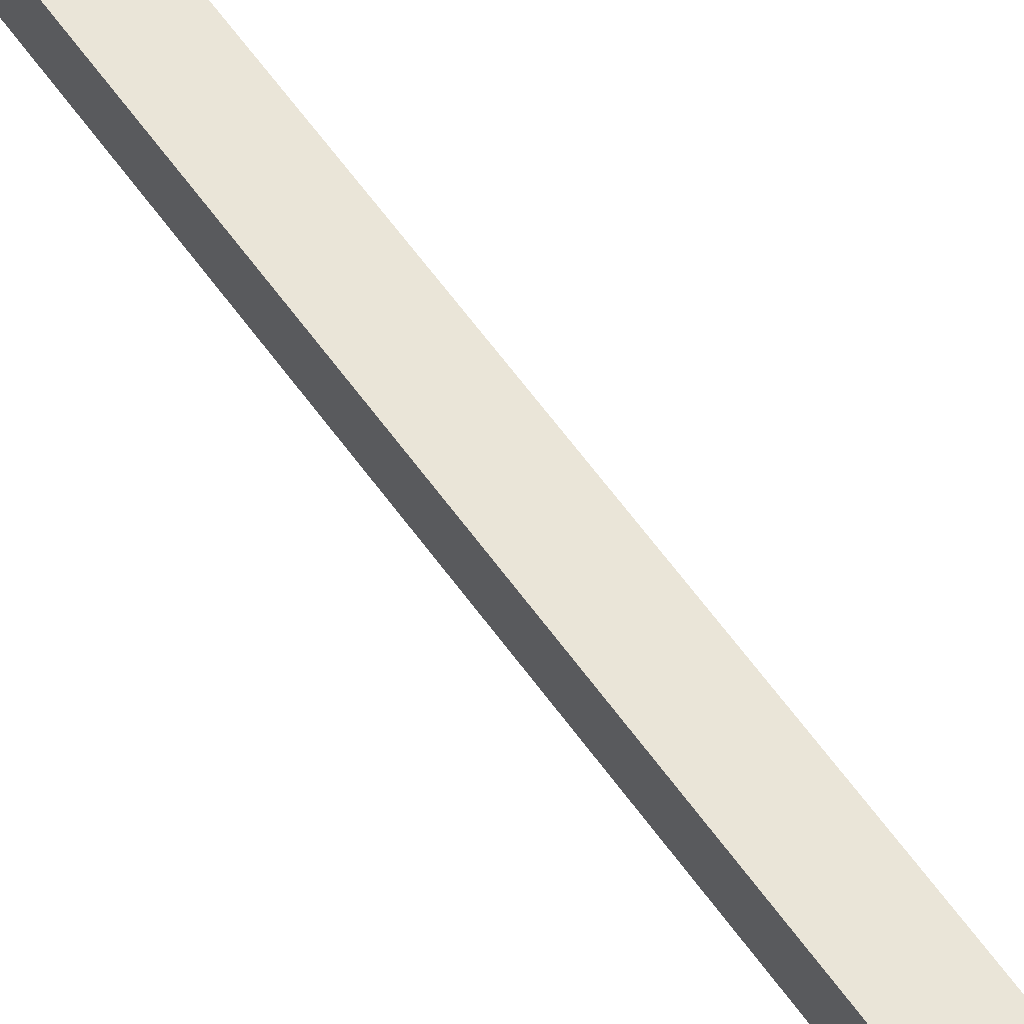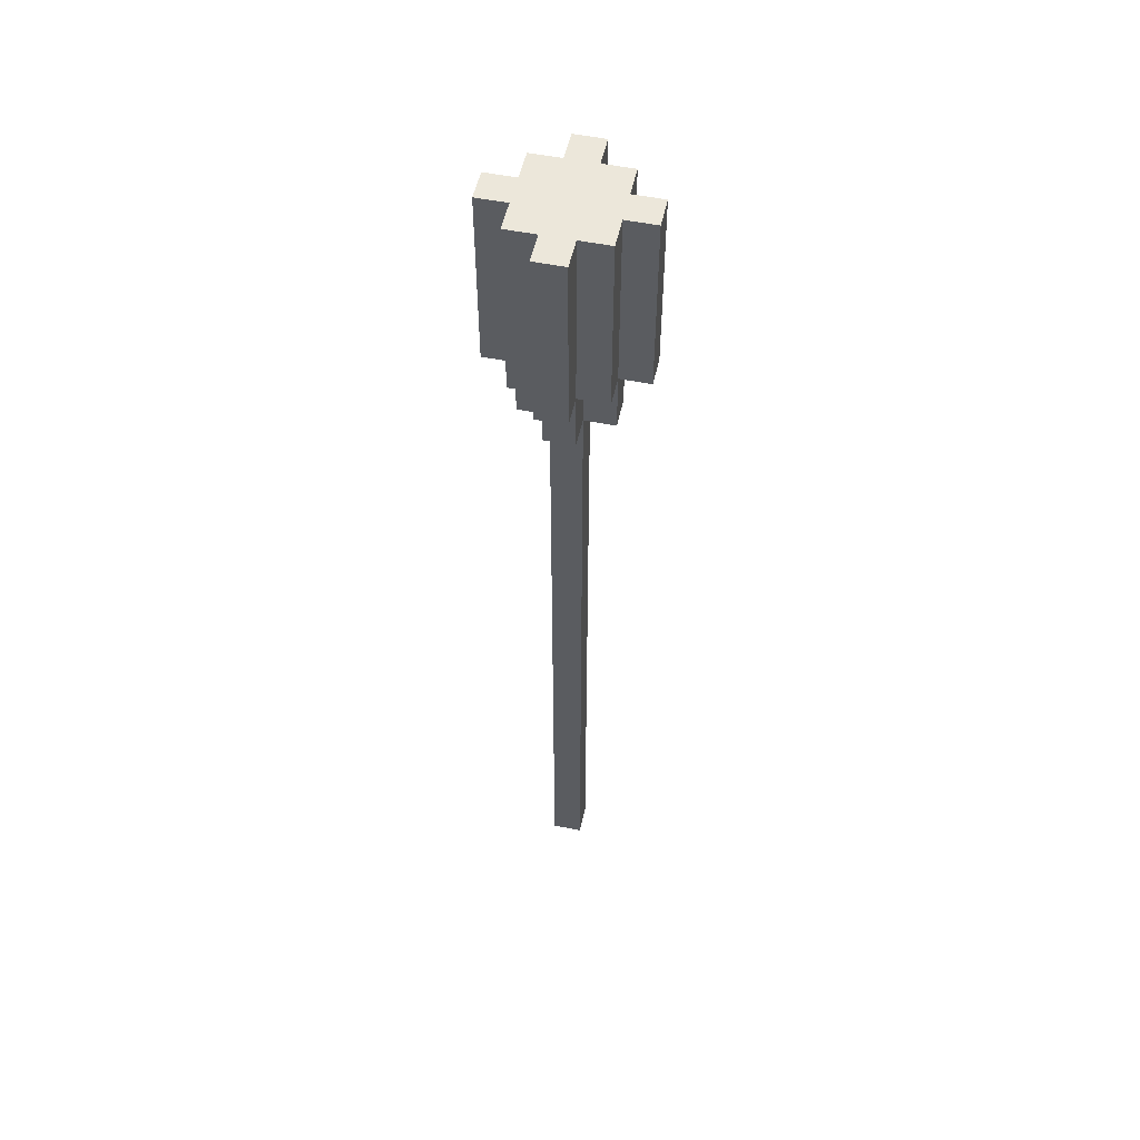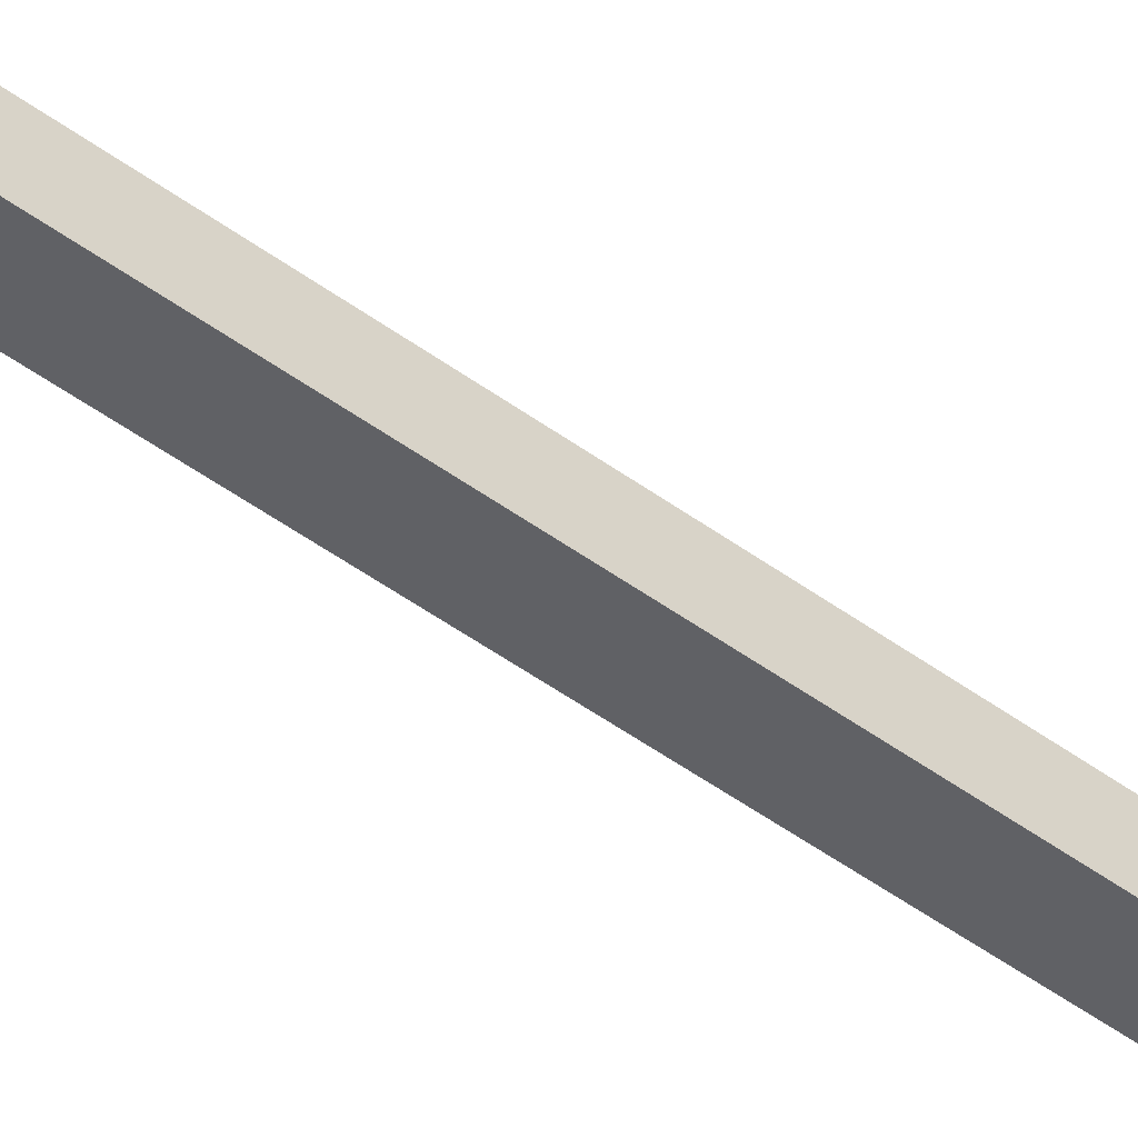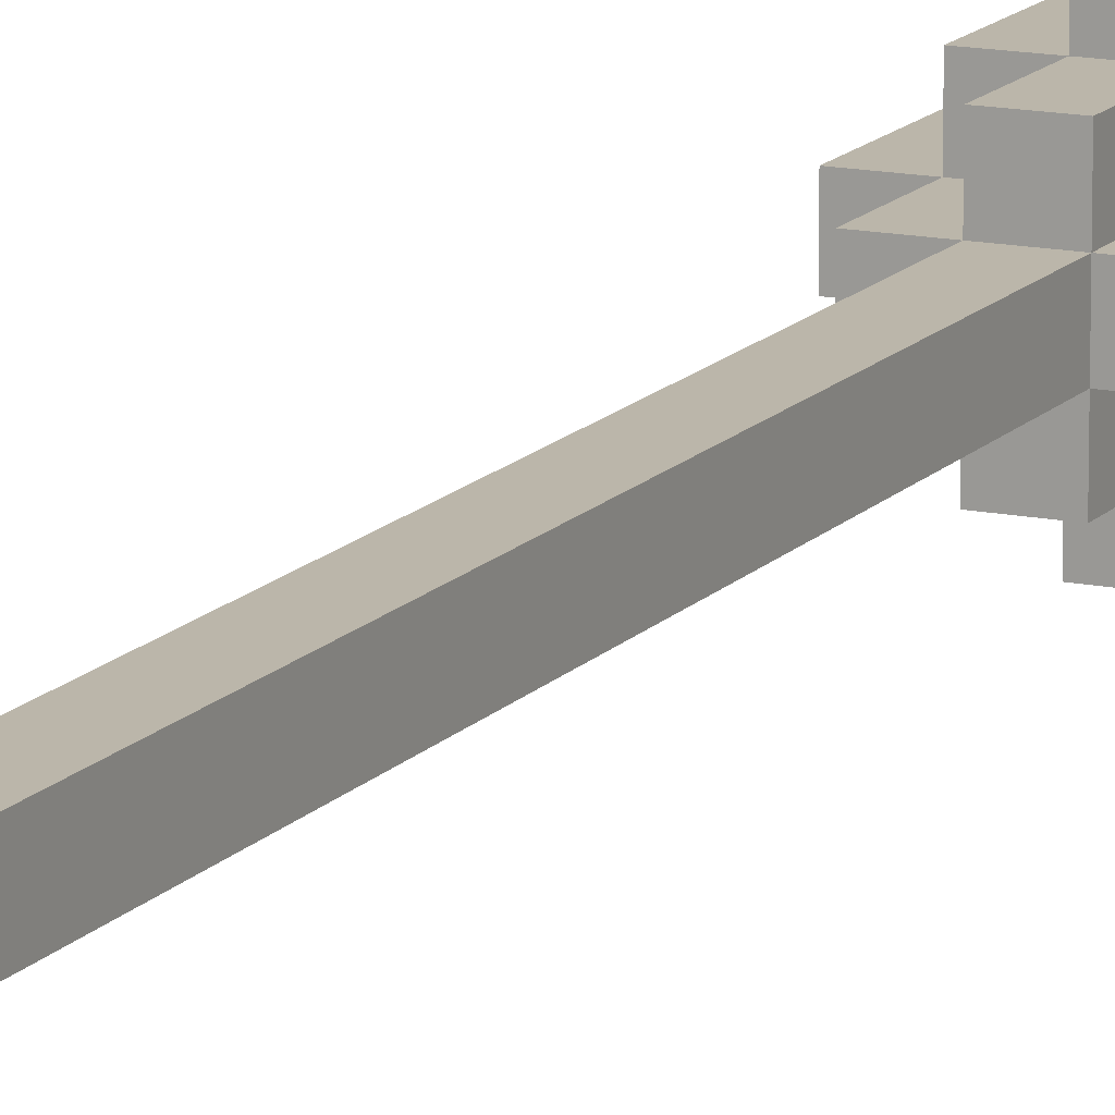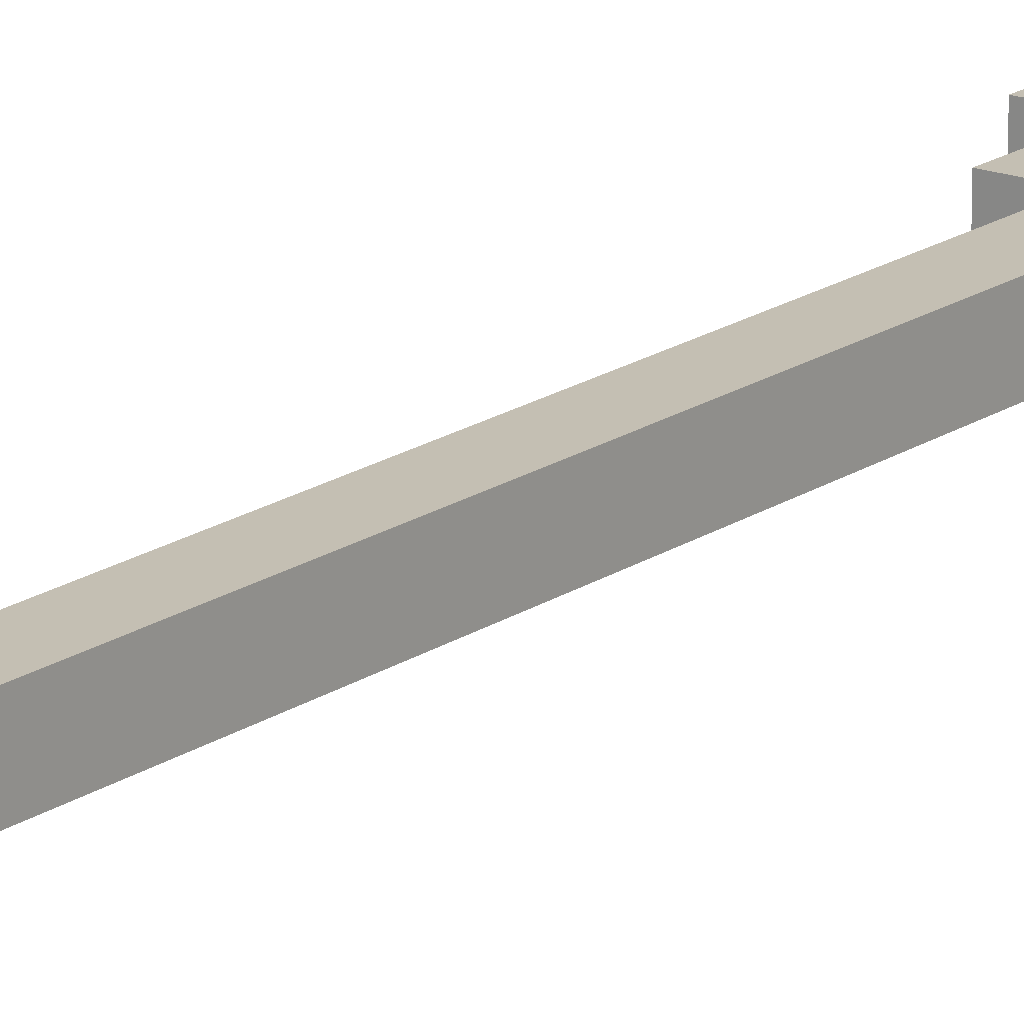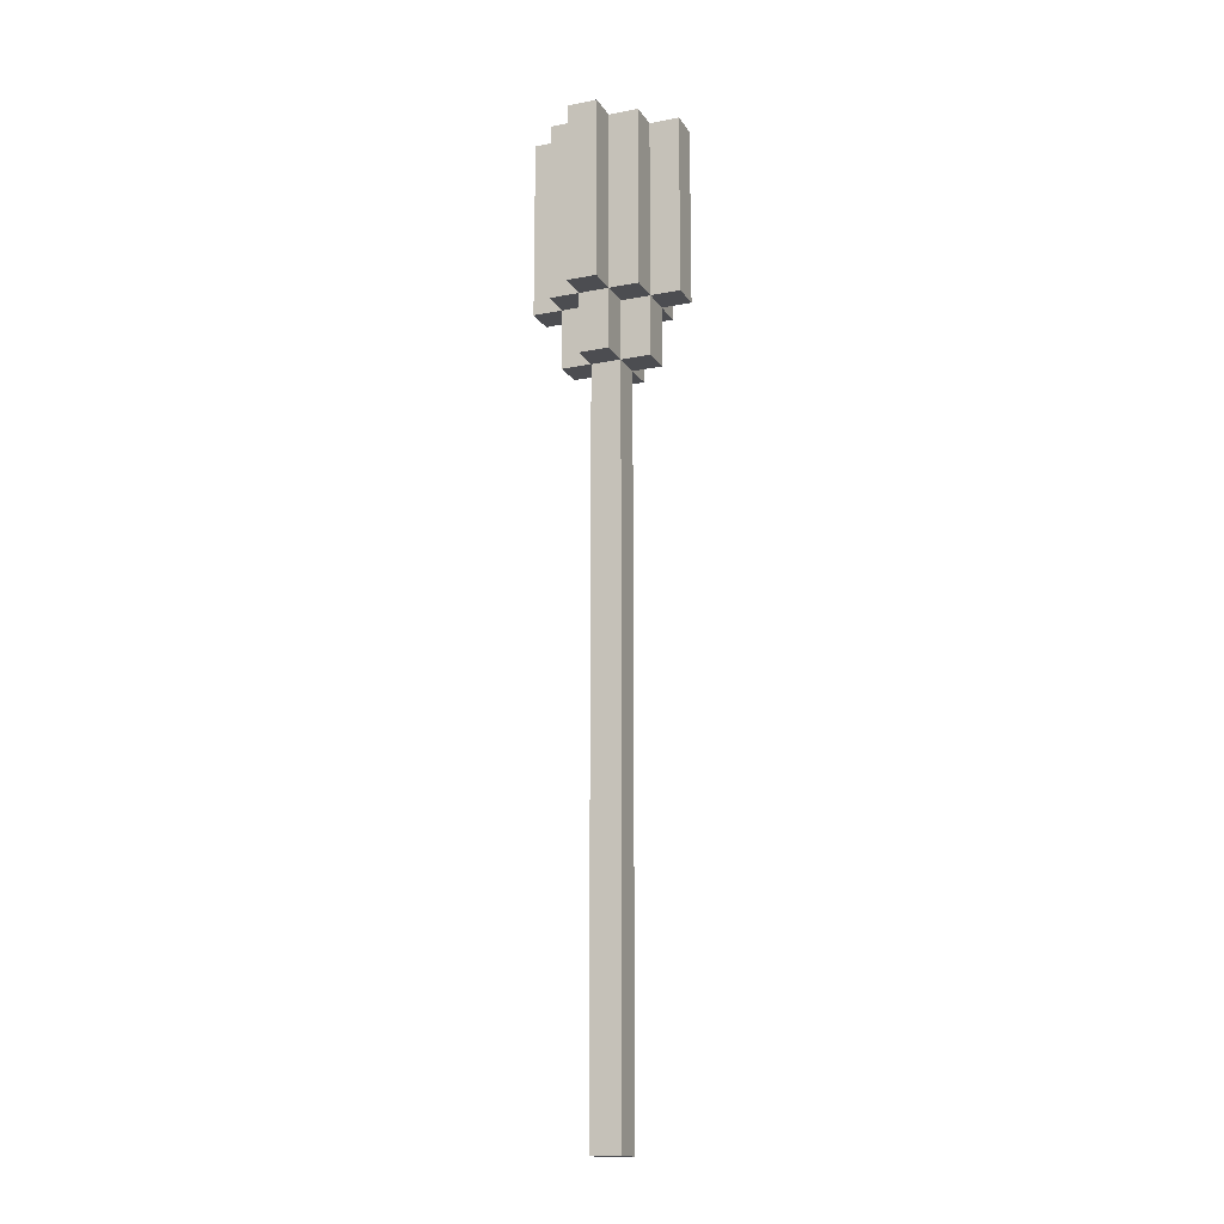
<metadata>
{"format":"obj","ext":"obj","renderer":"f3d","projection":"perspective","resolution":1024,"background":"white","views":[{"elev":59.6,"azim":145.0,"up":"+Z"},{"elev":52.8,"azim":12.3,"up":"+Y"},{"elev":-47.2,"azim":-130.0,"up":"+Z"},{"elev":14.0,"azim":25.0,"up":"+Z"},{"elev":17.7,"azim":36.9,"up":"+Z"},{"elev":-16.2,"azim":-67.9,"up":"+Y"}]}
</metadata>
<code>
v -2.5 26 0.5
v -2.5 26 -0.5
v -2.5 27 0.5
v -2.5 27 -0.5
v -2.5 30 0.5
v -2.5 30 -0.5
v -2.5 32 0.5
v -2.5 32 -0.5
v -1.5 24 0.5
v -1.5 24 -0.5
v -1.5 26 1.5
v -1.5 26 0.5
v -1.5 26 -0.5
v -1.5 26 -1.5
v -1.5 27 0.5
v -1.5 27 -0.5
v -1.5 29 1.5
v -1.5 29 0.5
v -1.5 30 0.5
v -1.5 30 -0.5
v -1.5 30 -1.5
v -1.5 31 1.5
v -1.5 31 0.5
v -1.5 32 1.5
v -1.5 32 0.5
v -1.5 32 -0.5
v -1.5 32 -1.5
v -0.5 0 0.5
v -0.5 0 -0.5
v -0.5 24 1.5
v -0.5 24 0.5
v -0.5 24 -0.5
v -0.5 24 -1.5
v -0.5 25 -0.5
v -0.5 25 -1.5
v -0.5 26 2.5
v -0.5 26 1.5
v -0.5 26 0.5
v -0.5 26 -0.5
v -0.5 26 -1.5
v -0.5 26 -2.5
v -0.5 29 1.5
v -0.5 29 -1.5
v -0.5 29 -2.5
v -0.5 30 -1.5
v -0.5 31 2.5
v -0.5 31 1.5
v -0.5 32 2.5
v -0.5 32 1.5
v -0.5 32 -1.5
v -0.5 32 -2.5
v 0.5 0 0.5
v 0.5 0 -0.5
v 0.5 24 1.5
v 0.5 24 0.5
v 0.5 24 -0.5
v 0.5 24 -1.5
v 0.5 25 -0.5
v 0.5 25 -1.5
v 0.5 26 2.5
v 0.5 26 1.5
v 0.5 26 0.5
v 0.5 26 -0.5
v 0.5 26 -1.5
v 0.5 26 -2.5
v 0.5 28 -1.5
v 0.5 29 -1.5
v 0.5 29 -2.5
v 0.5 30 1.5
v 0.5 31 2.5
v 0.5 31 1.5
v 0.5 32 2.5
v 0.5 32 1.5
v 0.5 32 -1.5
v 0.5 32 -2.5
v 1.5 24 0.5
v 1.5 24 -0.5
v 1.5 26 1.5
v 1.5 26 0.5
v 1.5 26 -0.5
v 1.5 26 -1.5
v 1.5 27 0.5
v 1.5 27 -0.5
v 1.5 28 -0.5
v 1.5 28 -1.5
v 1.5 30 1.5
v 1.5 30 0.5
v 1.5 31 0.5
v 1.5 31 -0.5
v 1.5 32 1.5
v 1.5 32 0.5
v 1.5 32 -0.5
v 1.5 32 -1.5
v 2.5 26 0.5
v 2.5 26 -0.5
v 2.5 27 0.5
v 2.5 27 -0.5
v 2.5 31 0.5
v 2.5 31 -0.5
v 2.5 32 0.5
v 2.5 32 -0.5
v -0.5 26 2.5
v -0.5 31 2.5
v -0.5 32 2.5
v 0.5 26 2.5
v 0.5 31 2.5
v 0.5 32 2.5
v -1.5 26 1.5
v -1.5 29 1.5
v -1.5 31 1.5
v -1.5 32 1.5
v -0.5 24 1.5
v -0.5 26 1.5
v -0.5 29 1.5
v -0.5 31 1.5
v -0.5 32 1.5
v 0.5 24 1.5
v 0.5 26 1.5
v 0.5 30 1.5
v 0.5 31 1.5
v 0.5 32 1.5
v 1.5 26 1.5
v 1.5 30 1.5
v 1.5 32 1.5
v -2.5 26 0.5
v -2.5 27 0.5
v -2.5 30 0.5
v -2.5 32 0.5
v -1.5 24 0.5
v -1.5 26 0.5
v -1.5 27 0.5
v -1.5 29 0.5
v -1.5 30 0.5
v -1.5 31 0.5
v -1.5 32 0.5
v -0.5 0 0.5
v -0.5 24 0.5
v -0.5 26 0.5
v 0.5 0 0.5
v 0.5 24 0.5
v 0.5 26 0.5
v 1.5 24 0.5
v 1.5 26 0.5
v 1.5 27 0.5
v 1.5 30 0.5
v 1.5 31 0.5
v 1.5 32 0.5
v 2.5 26 0.5
v 2.5 27 0.5
v 2.5 31 0.5
v 2.5 32 0.5
v -2.5 26 -0.5
v -2.5 27 -0.5
v -2.5 30 -0.5
v -2.5 32 -0.5
v -1.5 24 -0.5
v -1.5 26 -0.5
v -1.5 27 -0.5
v -1.5 30 -0.5
v -1.5 32 -0.5
v -0.5 0 -0.5
v -0.5 24 -0.5
v -0.5 25 -0.5
v -0.5 26 -0.5
v 0.5 0 -0.5
v 0.5 24 -0.5
v 0.5 25 -0.5
v 0.5 26 -0.5
v 1.5 24 -0.5
v 1.5 26 -0.5
v 1.5 27 -0.5
v 1.5 28 -0.5
v 1.5 31 -0.5
v 1.5 32 -0.5
v 2.5 26 -0.5
v 2.5 27 -0.5
v 2.5 31 -0.5
v 2.5 32 -0.5
v -1.5 26 -1.5
v -1.5 30 -1.5
v -1.5 32 -1.5
v -0.5 24 -1.5
v -0.5 25 -1.5
v -0.5 26 -1.5
v -0.5 29 -1.5
v -0.5 30 -1.5
v -0.5 32 -1.5
v 0.5 24 -1.5
v 0.5 25 -1.5
v 0.5 26 -1.5
v 0.5 28 -1.5
v 0.5 29 -1.5
v 0.5 32 -1.5
v 1.5 26 -1.5
v 1.5 28 -1.5
v 1.5 32 -1.5
v -0.5 26 -2.5
v -0.5 29 -2.5
v -0.5 32 -2.5
v 0.5 26 -2.5
v 0.5 29 -2.5
v 0.5 32 -2.5
v -0.5 0 0.5
v 0.5 0 0.5
v -0.5 0 -0.5
v 0.5 0 -0.5
v -0.5 24 1.5
v 0.5 24 1.5
v -1.5 24 0.5
v -0.5 24 0.5
v 0.5 24 0.5
v 1.5 24 0.5
v -1.5 24 -0.5
v -0.5 24 -0.5
v 0.5 24 -0.5
v 1.5 24 -0.5
v -0.5 24 -1.5
v 0.5 24 -1.5
v -0.5 26 2.5
v 0.5 26 2.5
v -1.5 26 1.5
v -0.5 26 1.5
v 0.5 26 1.5
v 1.5 26 1.5
v -2.5 26 0.5
v -1.5 26 0.5
v -0.5 26 0.5
v 0.5 26 0.5
v 1.5 26 0.5
v 2.5 26 0.5
v -2.5 26 -0.5
v -1.5 26 -0.5
v -0.5 26 -0.5
v 0.5 26 -0.5
v 1.5 26 -0.5
v 2.5 26 -0.5
v -1.5 26 -1.5
v -0.5 26 -1.5
v 0.5 26 -1.5
v 1.5 26 -1.5
v -0.5 26 -2.5
v 0.5 26 -2.5
v -0.5 32 2.5
v 0.5 32 2.5
v -1.5 32 1.5
v -0.5 32 1.5
v 0.5 32 1.5
v 1.5 32 1.5
v -2.5 32 0.5
v -1.5 32 0.5
v 0.5 32 0.5
v 1.5 32 0.5
v 2.5 32 0.5
v -2.5 32 -0.5
v -1.5 32 -0.5
v 1.5 32 -0.5
v 2.5 32 -0.5
v -1.5 32 -1.5
v -0.5 32 -1.5
v 0.5 32 -1.5
v 1.5 32 -1.5
v -0.5 32 -2.5
v 0.5 32 -2.5
f 3 2 1
f 4 2 3
f 5 4 3
f 6 4 5
f 7 6 5
f 8 6 7
f 12 10 9
f 13 10 12
f 15 12 11
f 16 14 13
f 17 15 11
f 18 15 17
f 19 18 17
f 20 14 16
f 21 14 20
f 22 19 17
f 23 19 22
f 24 23 22
f 25 23 24
f 26 21 20
f 27 21 26
f 31 29 28
f 32 29 31
f 34 33 32
f 35 33 34
f 37 31 30
f 38 31 37
f 39 35 34
f 40 35 39
f 42 37 36
f 43 41 40
f 44 41 43
f 45 44 43
f 46 42 36
f 47 42 46
f 48 47 46
f 49 47 48
f 50 44 45
f 51 44 50
f 52 53 55
f 55 53 56
f 56 57 58
f 58 57 59
f 54 55 61
f 61 55 62
f 58 59 63
f 63 59 64
f 64 65 66
f 66 65 67
f 67 65 68
f 60 61 69
f 60 69 70
f 70 69 71
f 70 71 72
f 72 71 73
f 67 68 74
f 74 68 75
f 76 77 79
f 79 77 80
f 78 79 82
f 80 81 83
f 83 81 84
f 84 81 85
f 78 82 86
f 86 82 87
f 86 87 88
f 84 85 89
f 86 88 90
f 90 88 91
f 89 85 92
f 92 85 93
f 94 95 96
f 96 95 97
f 96 97 98
f 98 97 99
f 98 99 100
f 100 99 101
f 105 103 102
f 106 104 103
f 106 103 105
f 107 104 106
f 113 109 108
f 114 110 109
f 114 109 113
f 115 111 110
f 115 110 114
f 116 111 115
f 117 113 112
f 118 113 117
f 122 119 118
f 123 121 120
f 123 119 122
f 123 120 119
f 124 121 123
f 130 126 125
f 131 127 126
f 131 126 130
f 132 127 131
f 133 128 127
f 133 127 132
f 134 128 133
f 135 128 134
f 137 130 129
f 138 130 137
f 139 137 136
f 140 137 139
f 142 141 140
f 143 141 142
f 148 144 143
f 149 146 145
f 149 144 148
f 149 145 144
f 150 147 146
f 150 146 149
f 151 147 150
f 152 153 157
f 153 154 158
f 157 153 158
f 154 155 159
f 158 154 159
f 159 155 160
f 156 157 162
f 162 157 163
f 163 157 164
f 161 162 165
f 165 162 166
f 167 168 169
f 166 167 169
f 169 168 170
f 170 171 175
f 172 173 176
f 175 171 176
f 171 172 176
f 173 174 177
f 176 173 177
f 177 174 178
f 179 180 184
f 184 180 185
f 180 181 186
f 185 180 186
f 186 181 187
f 182 183 188
f 183 184 189
f 188 183 189
f 189 184 190
f 190 191 194
f 192 193 195
f 194 191 195
f 191 192 195
f 195 193 196
f 197 198 200
f 198 199 201
f 200 198 201
f 201 199 202
f 205 204 203
f 206 204 205
f 210 208 207
f 211 208 210
f 213 210 209
f 214 210 213
f 215 212 211
f 216 212 215
f 217 215 214
f 218 215 217
f 222 220 219
f 223 220 222
f 226 222 221
f 227 222 226
f 228 224 223
f 229 224 228
f 231 226 225
f 232 226 231
f 235 230 229
f 236 230 235
f 237 233 232
f 238 233 237
f 239 235 234
f 240 235 239
f 241 239 238
f 242 239 241
f 243 244 246
f 246 244 247
f 245 246 250
f 246 247 250
f 247 248 251
f 250 247 251
f 251 248 252
f 249 250 254
f 252 253 255
f 254 250 255
f 250 251 255
f 251 252 255
f 255 253 256
f 256 253 257
f 255 256 258
f 258 256 259
f 259 256 260
f 260 256 261
f 259 260 262
f 262 260 263

</code>
